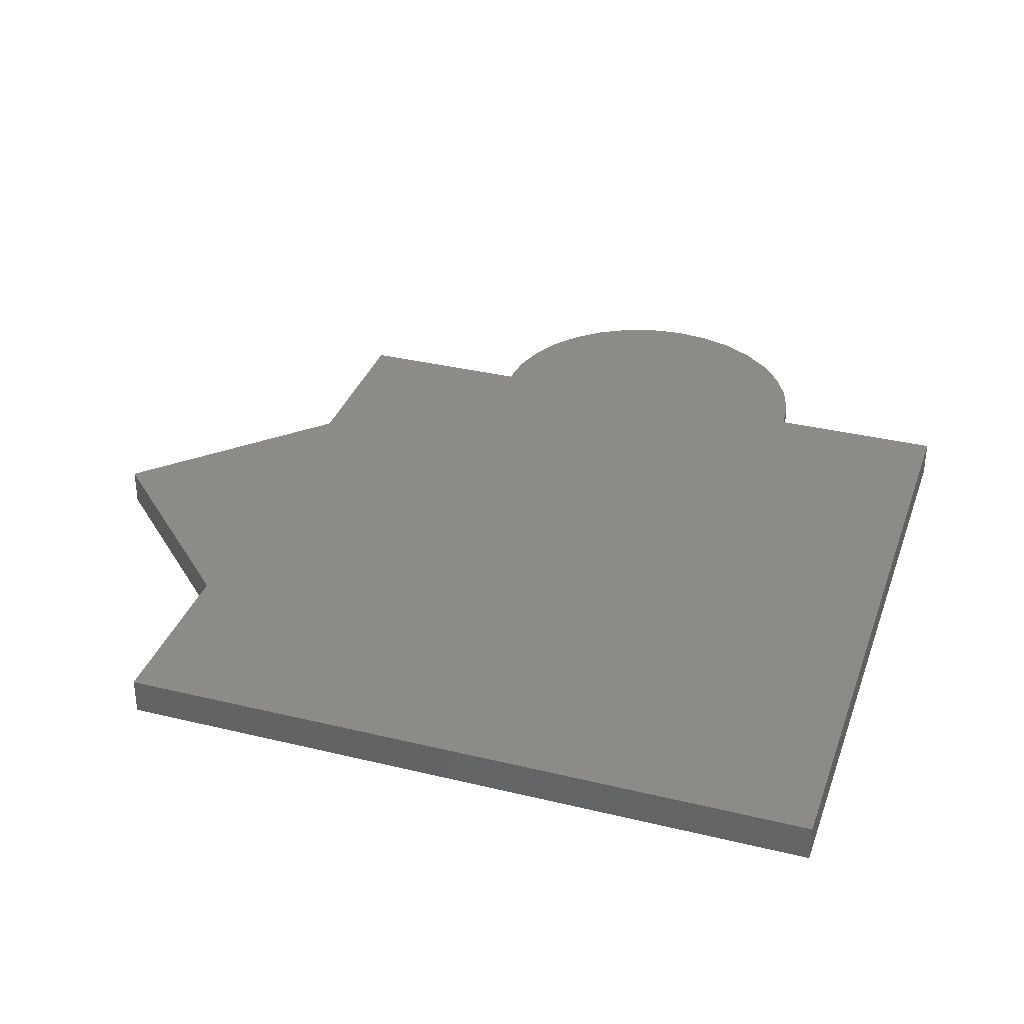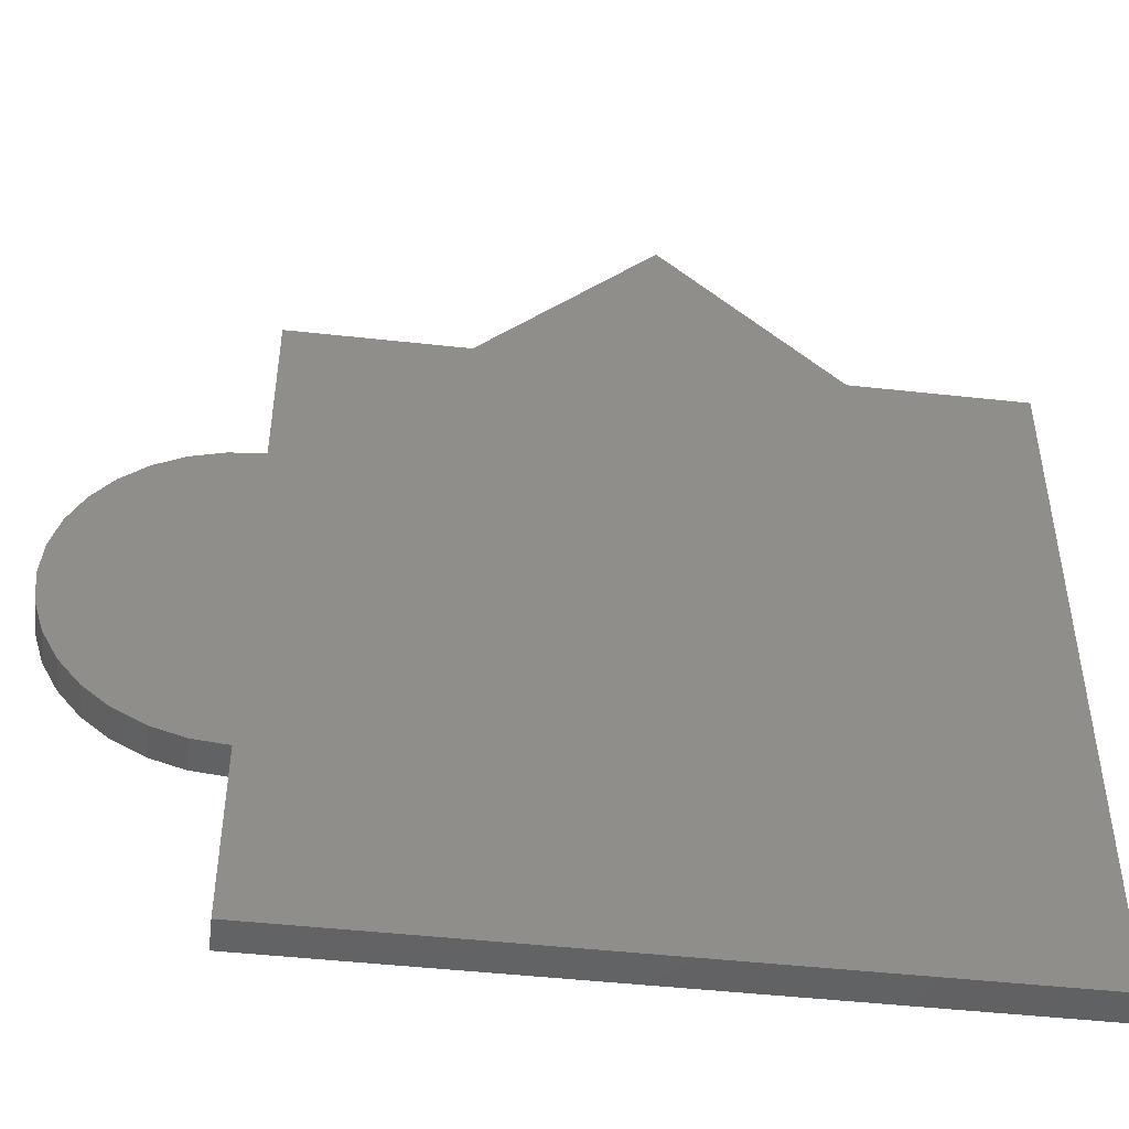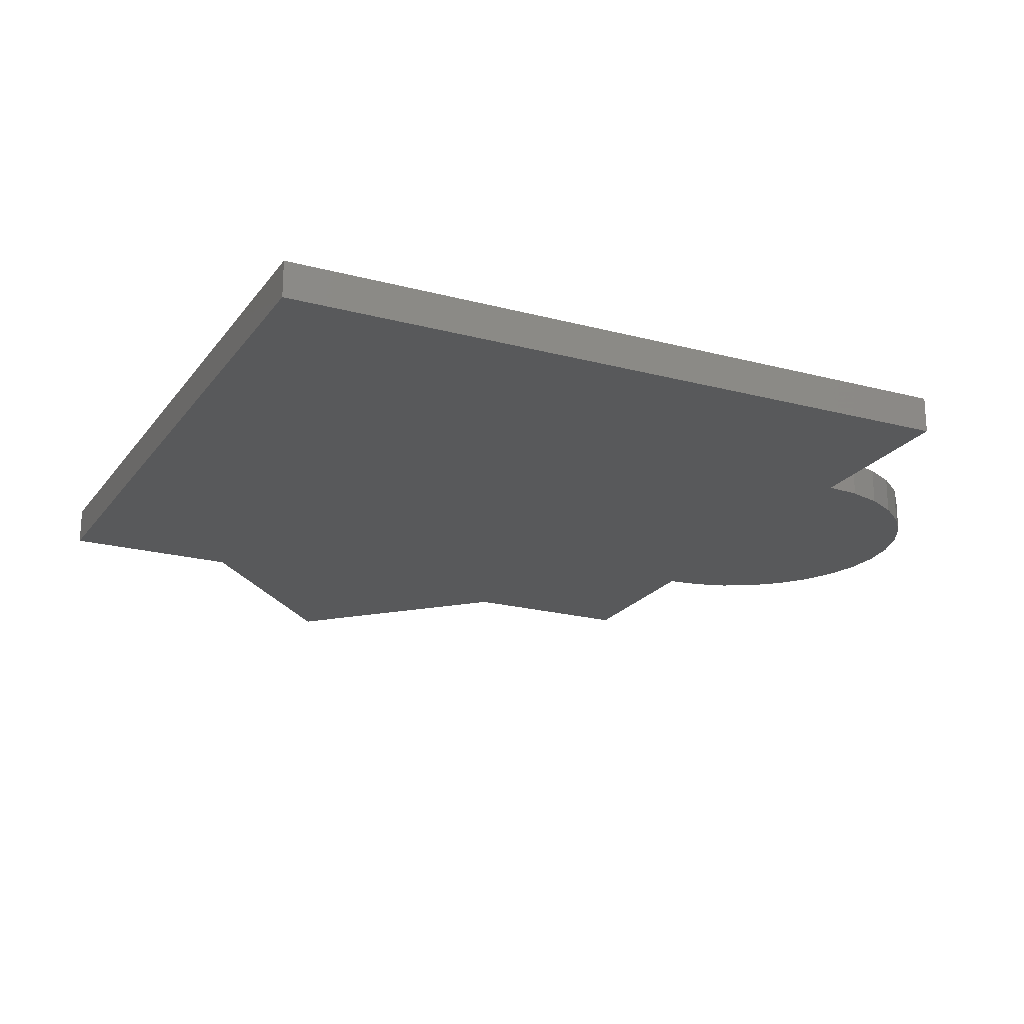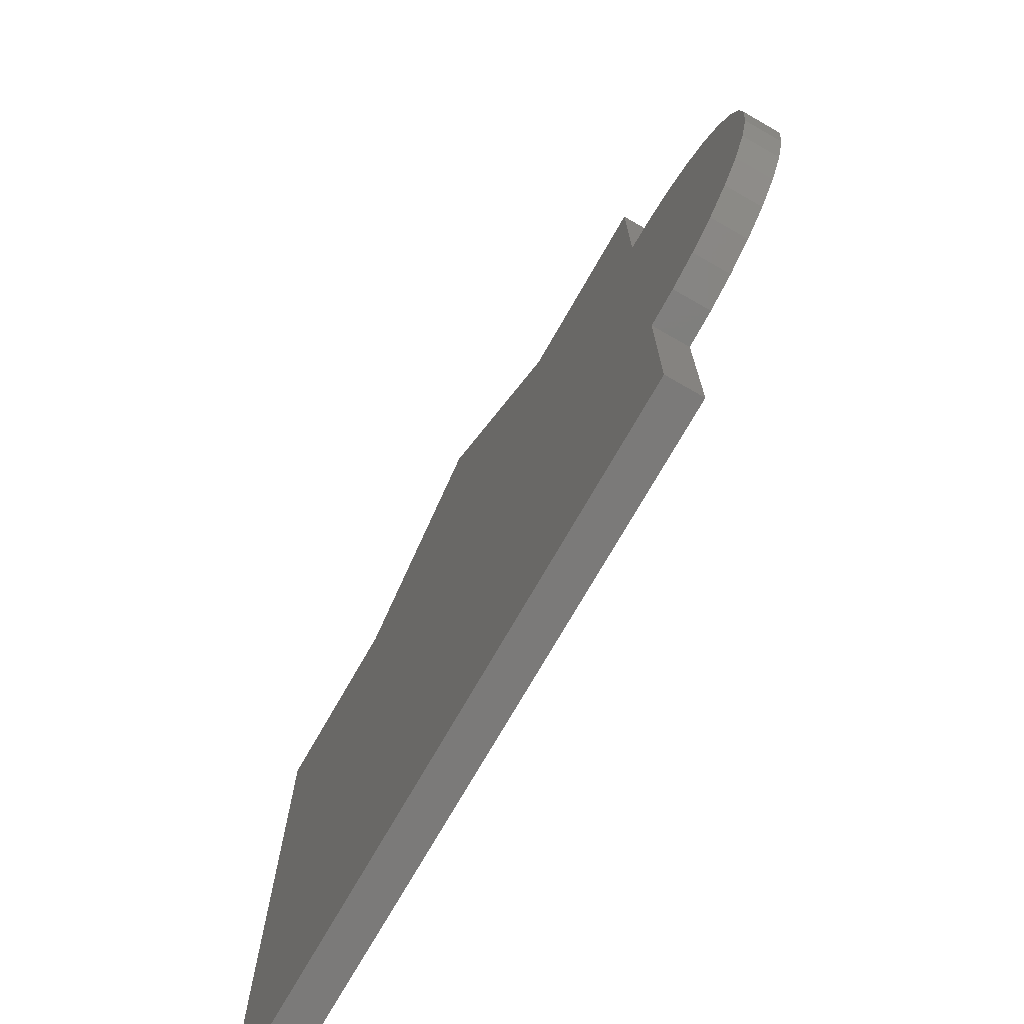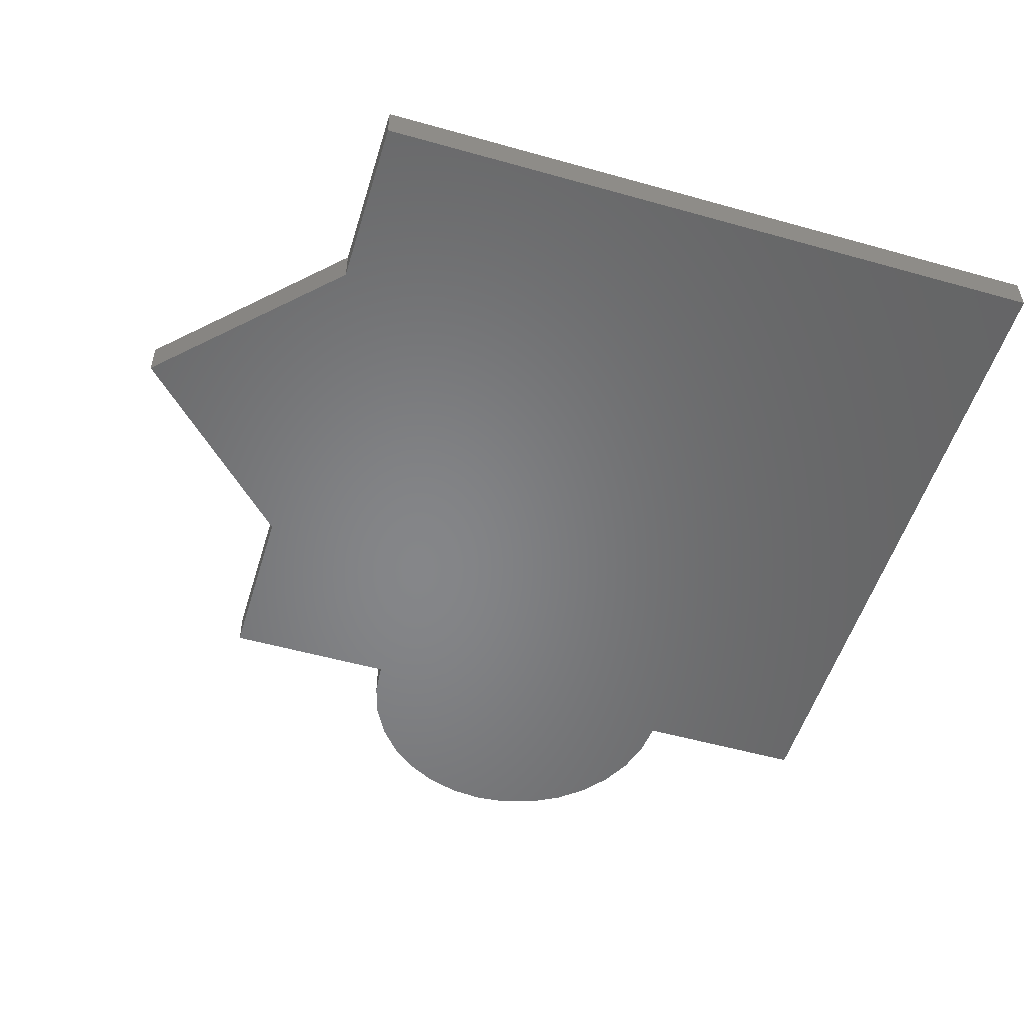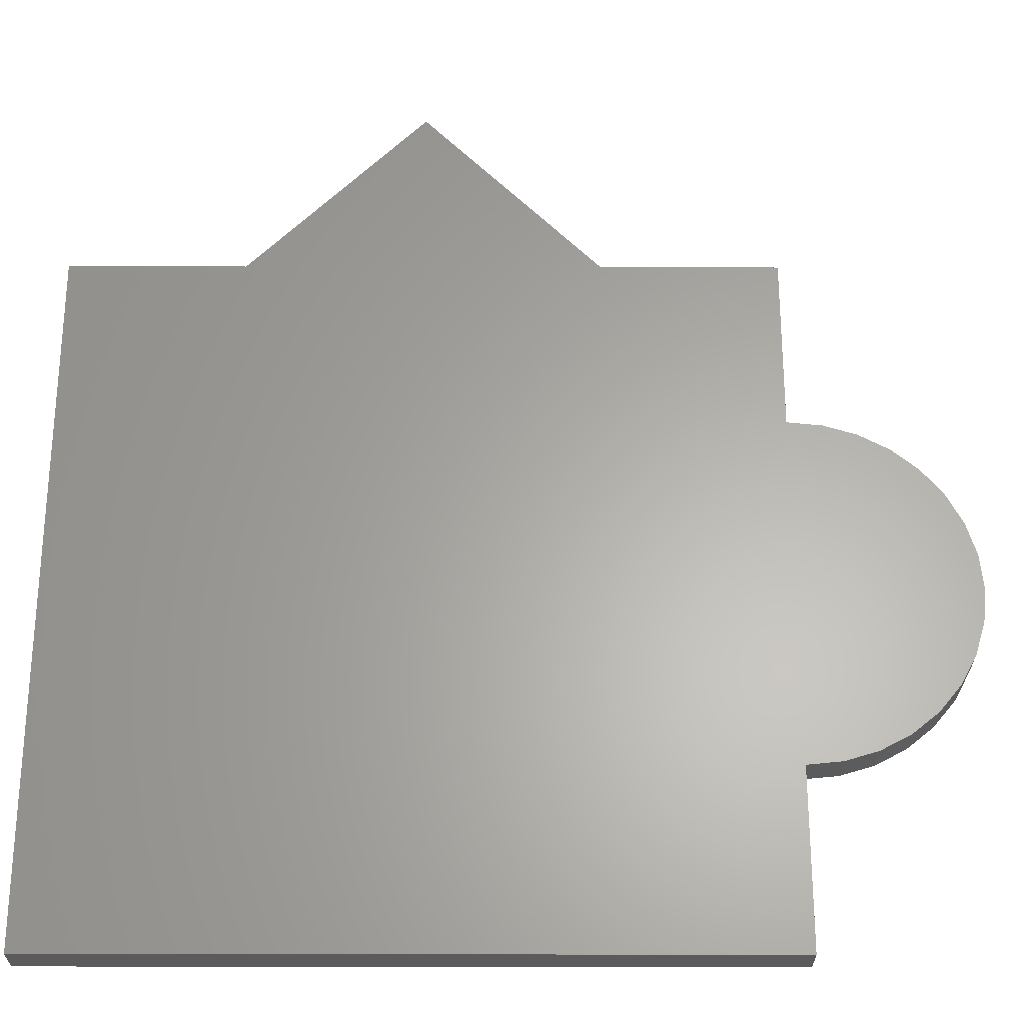
<metadata>
{"format":"stl","ext":"stl","renderer":"f3d","projection":"perspective","resolution":1024,"background":"white","views":[{"elev":34.3,"azim":-71.9,"up":"+Z"},{"elev":-47.4,"azim":172.9,"up":"+Y"},{"elev":-20.9,"azim":-25.7,"up":"+Z"},{"elev":-73.6,"azim":60.2,"up":"+Y"},{"elev":-53.0,"azim":-106.8,"up":"+Z"},{"elev":-27.1,"azim":-0.2,"up":"+Y"}]}
</metadata>
<code>
# stl→obj: 50 verts, 88 faces
v 0.3031 0.003125 0.03125
v 0.3031 -0.1469 0.03125
v 0.3324 -0.144 0.03125
v 0.3605 -0.1355 0.03125
v 0.3865 -0.1216 0.03125
v 0.4092 -0.1029 0.03125
v 0.4278 -0.08021 0.03125
v 0.4417 -0.05428 0.03125
v 0.4502 -0.02614 0.03125
v 0.4531 0.003125 0.03125
v 0.4502 0.03239 0.03125
v 0.4417 0.06053 0.03125
v 0.4278 0.08646 0.03125
v 0.4092 0.1092 0.03125
v 0.3865 0.1278 0.03125
v 0.3605 0.1417 0.03125
v 0.3324 0.1502 0.03125
v 0.3031 0.1531 0.03125
v 0.3031 0.003125 0
v 0.3031 0.1531 0
v 0.3324 0.1502 0
v 0.3605 0.1417 0
v 0.3865 0.1278 0
v 0.4092 0.1092 0
v 0.4278 0.08646 0
v 0.4417 0.06053 0
v 0.4502 0.03239 0
v 0.4531 0.003125 0
v 0.4502 -0.02614 0
v 0.4417 -0.05428 0
v 0.4278 -0.08021 0
v 0.4092 -0.1029 0
v 0.3865 -0.1216 0
v 0.3605 -0.1355 0
v 0.3324 -0.144 0
v 0.3031 -0.1469 0
v -0.1469 0.3031 0.03125
v 0.1531 0.3031 0.03125
v 0.003125 0.4531 0.03125
v 0.003125 0.4531 0
v 0.1531 0.3031 0
v -0.1469 0.3031 0
v -0.2969 -0.2969 0.03125
v 0.3031 -0.2969 0.03125
v -0.2969 0.3031 0.03125
v 0.3031 0.3031 0.03125
v -0.2969 -0.2969 0
v -0.2969 0.3031 0
v 0.3031 -0.2969 0
v 0.3031 0.3031 0
f 1 2 3
f 1 3 4
f 1 4 5
f 1 5 6
f 1 6 7
f 1 7 8
f 1 8 9
f 1 9 10
f 1 10 11
f 1 11 12
f 1 12 13
f 1 13 14
f 1 14 15
f 1 15 16
f 1 16 17
f 1 17 18
f 19 20 21
f 19 21 22
f 19 22 23
f 19 23 24
f 19 24 25
f 19 25 26
f 19 26 27
f 19 27 28
f 19 28 29
f 19 29 30
f 19 30 31
f 19 31 32
f 19 32 33
f 19 33 34
f 19 34 35
f 19 35 36
f 20 18 21
f 21 18 17
f 21 17 22
f 22 17 16
f 22 16 23
f 23 16 15
f 23 15 24
f 24 15 14
f 24 14 25
f 25 14 13
f 25 13 26
f 26 13 12
f 26 12 27
f 27 12 11
f 27 11 28
f 28 11 10
f 28 10 29
f 29 10 9
f 29 9 30
f 30 9 8
f 30 8 31
f 31 8 7
f 31 7 32
f 32 7 6
f 32 6 33
f 33 6 5
f 33 5 34
f 34 5 4
f 34 4 35
f 35 4 3
f 35 3 36
f 36 3 2
f 20 19 18
f 18 19 1
f 19 36 1
f 1 36 2
f 37 38 39
f 40 41 42
f 39 40 37
f 37 40 42
f 38 41 39
f 39 41 40
f 38 37 41
f 41 37 42
f 43 44 45
f 45 44 46
f 47 48 49
f 49 48 50
f 45 48 43
f 43 48 47
f 46 50 45
f 45 50 48
f 44 49 46
f 46 49 50
f 43 47 44
f 44 47 49

</code>
